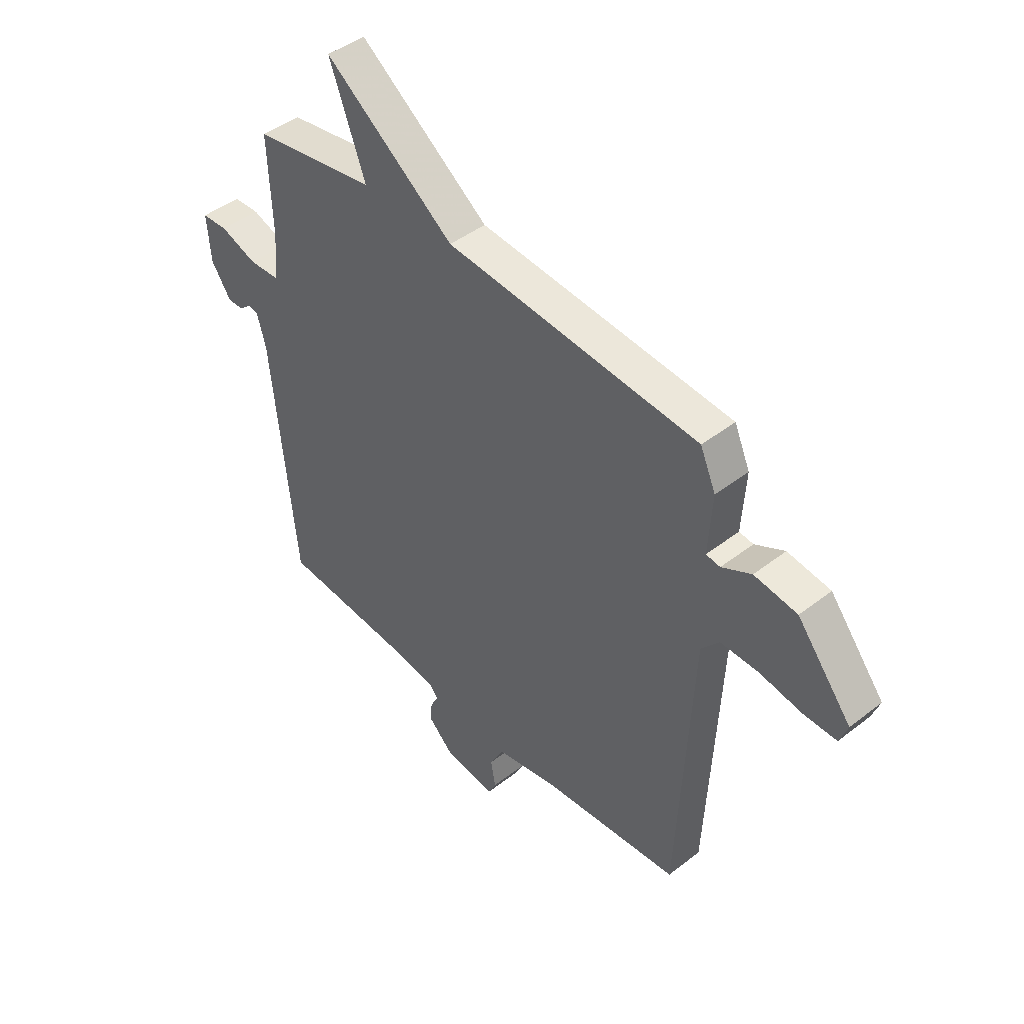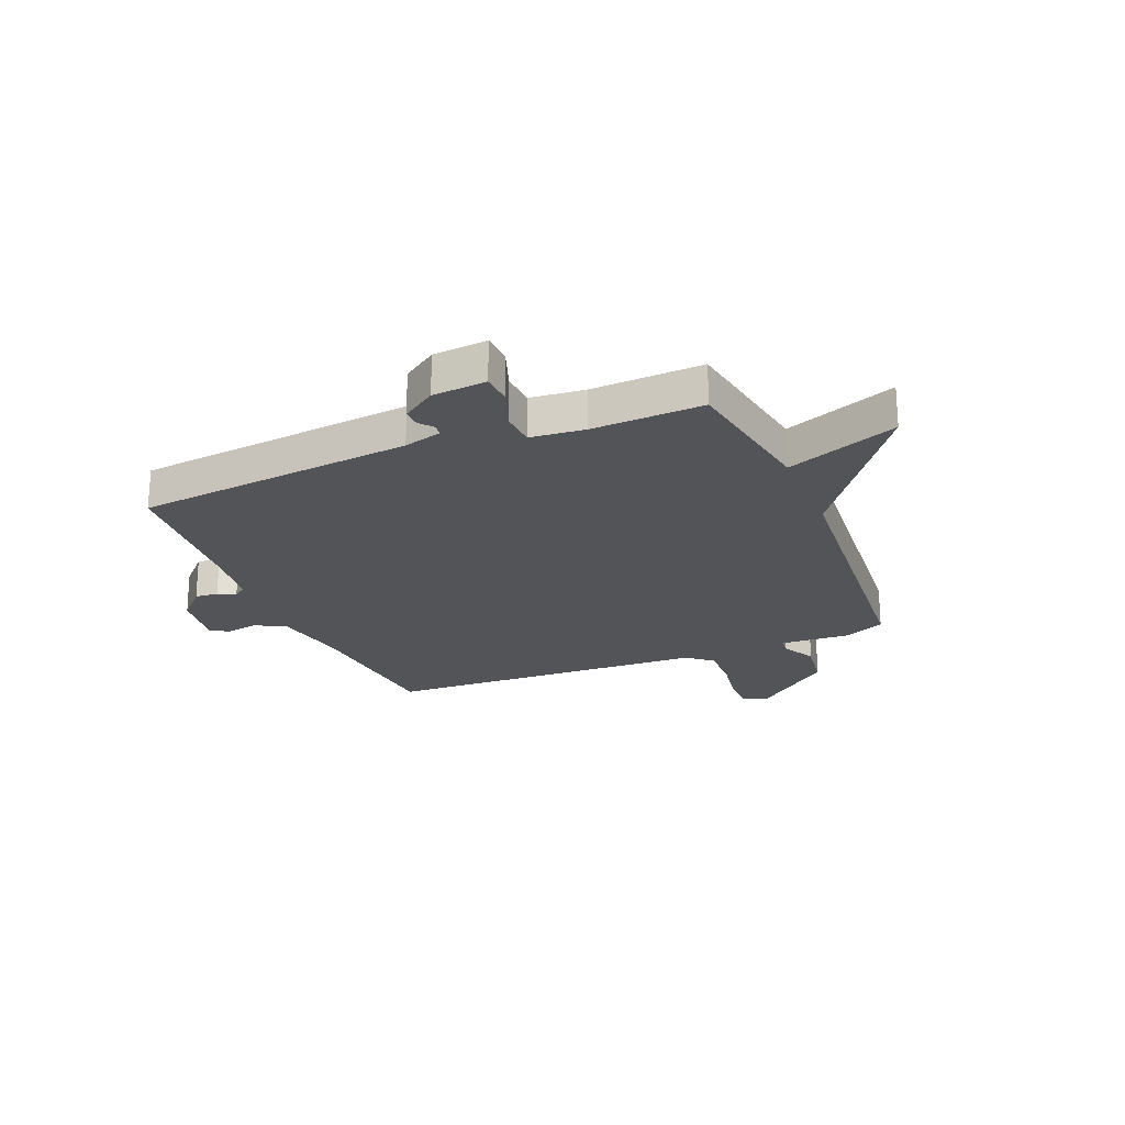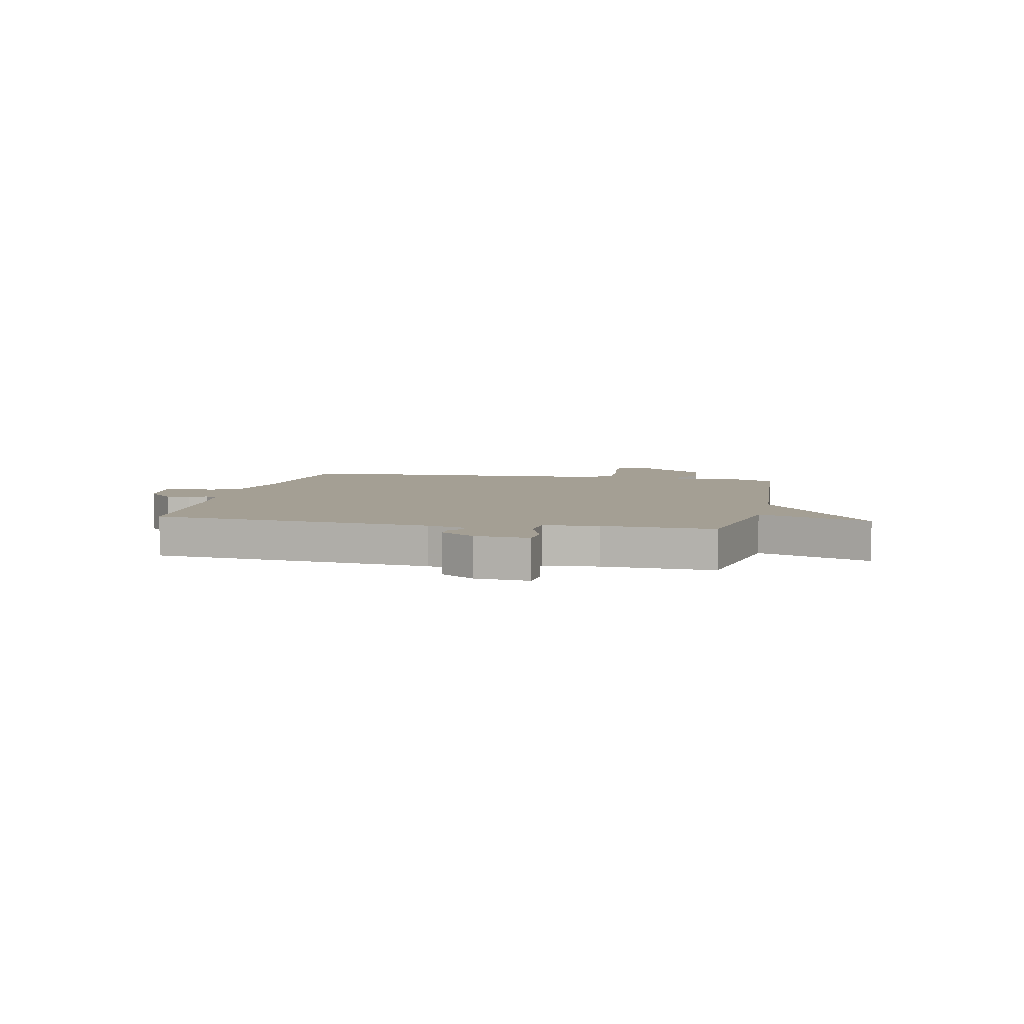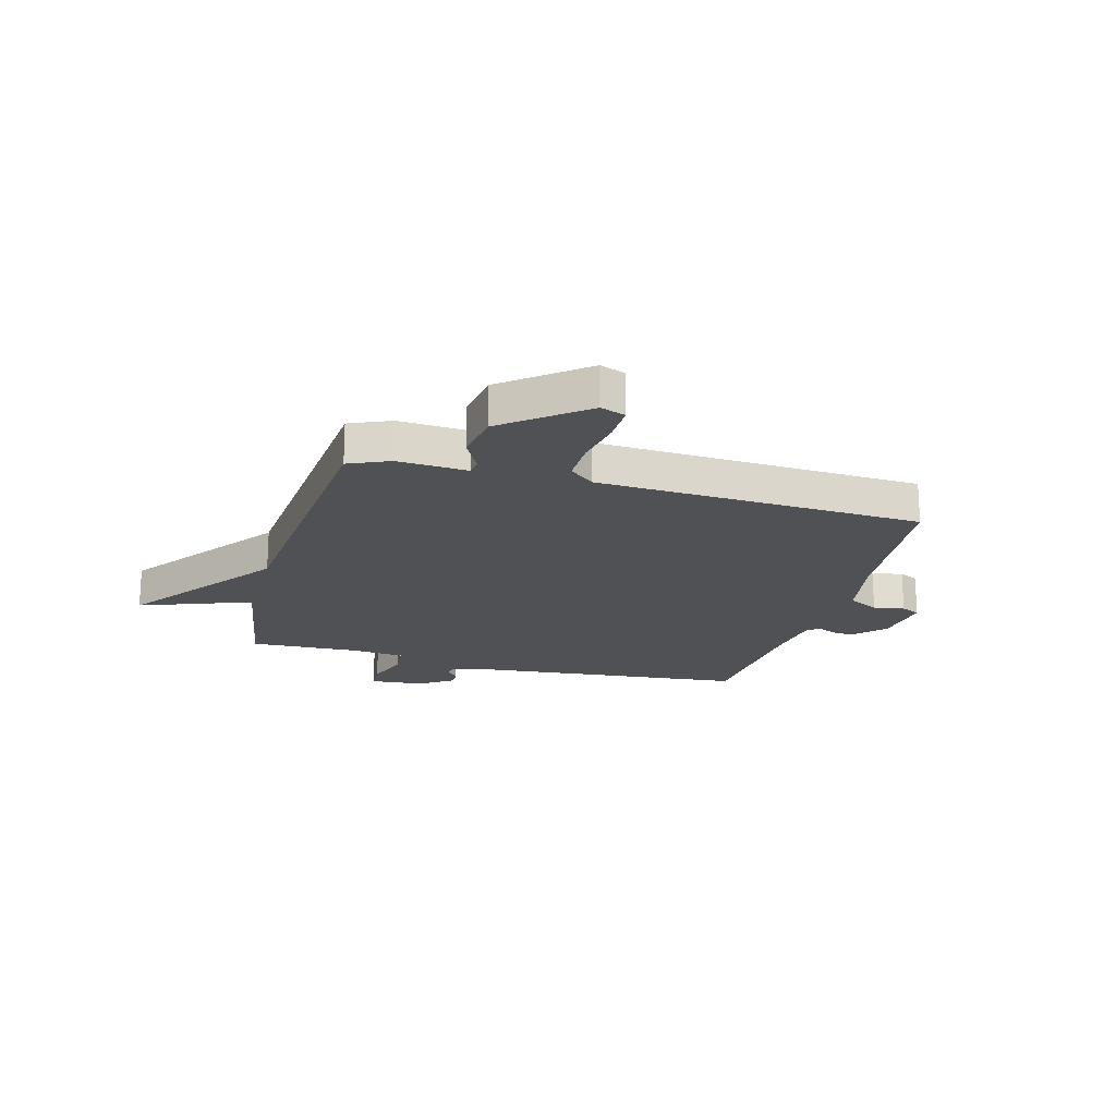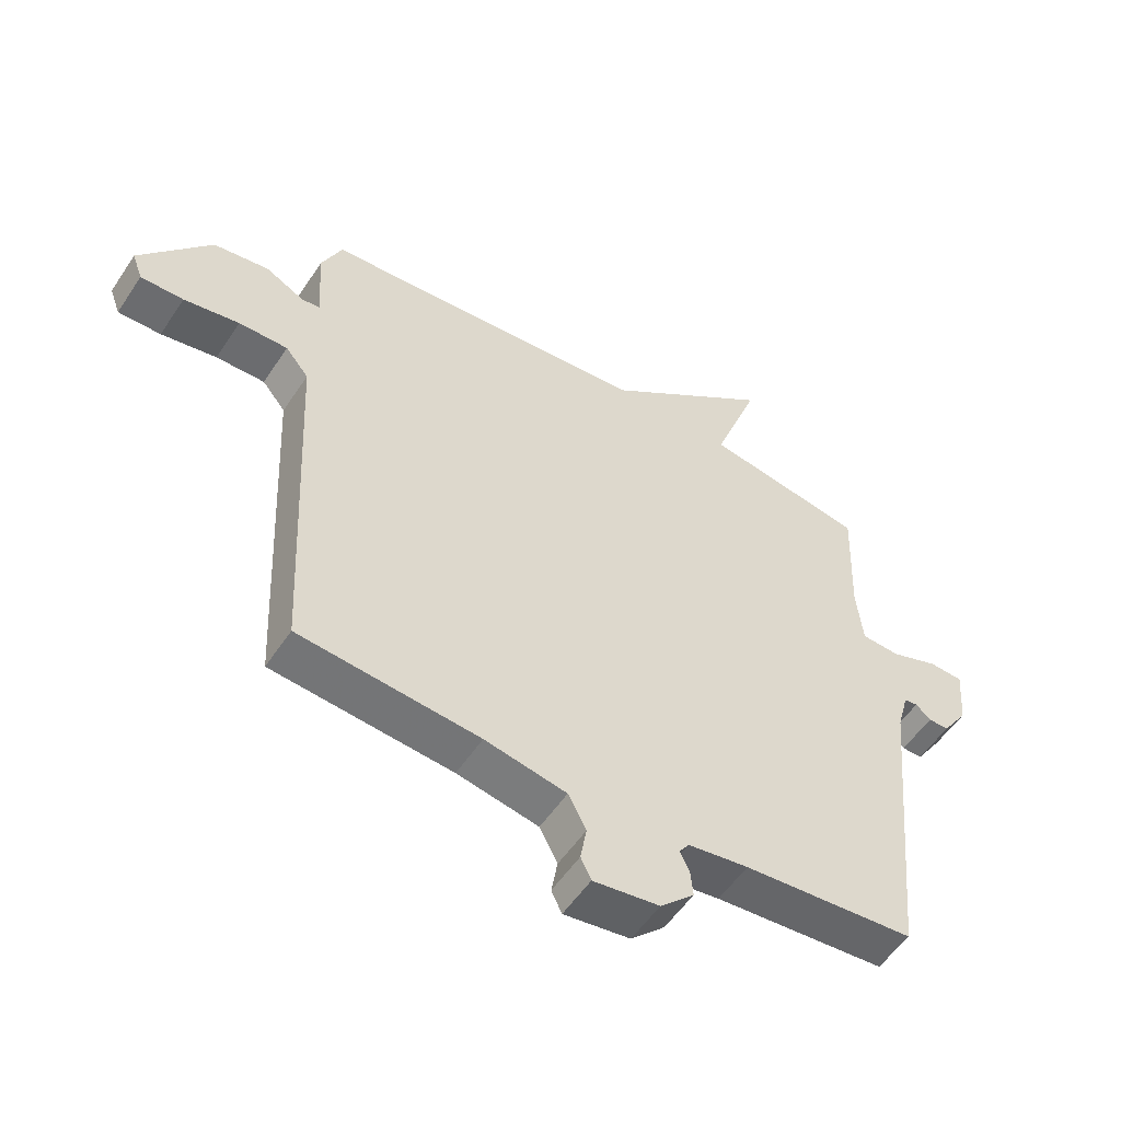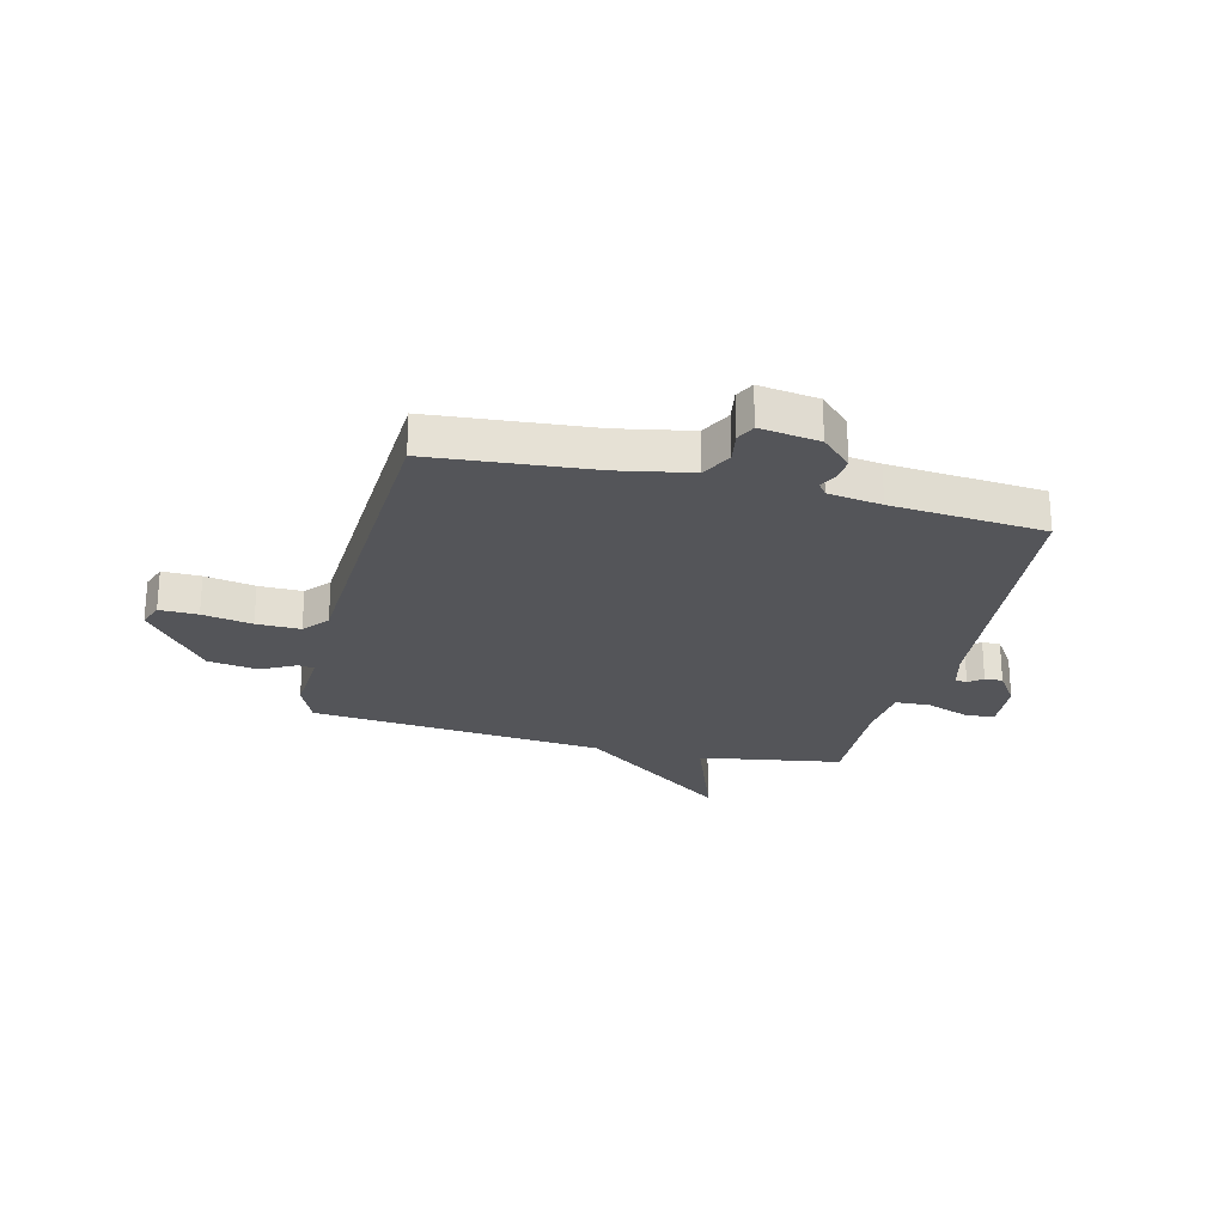
<metadata>
{"format":"obj","ext":"obj","renderer":"f3d","projection":"perspective","resolution":1024,"background":"white","views":[{"elev":44.6,"azim":47.8,"up":"+Z"},{"elev":-22.9,"azim":-67.4,"up":"+Y"},{"elev":5.6,"azim":-77.8,"up":"+Y"},{"elev":-19.6,"azim":74.6,"up":"+Y"},{"elev":-54.1,"azim":147.1,"up":"+Z"},{"elev":-24.8,"azim":165.9,"up":"+Y"}]}
</metadata>
<code>
v -0.5 0.07 -0.5
v -0.55 0.07 0.009
v -0.569 0.07 0.078
v -0.591 0.07 0.081
v -0.616 0.07 0.06
v -0.649 0.07 0.059
v -0.691 0.07 0.121
v -0.699 0.07 0.22
v -0.644 0.07 0.223
v -0.566 0.07 0.195
v -0.502 0.07 0.198
v -0.492 0.07 0.297
v -0.5 0.07 0.5
v -0.238 0.07 0.544
v -0.314 0.07 0.748
v -0.038 0.07 0.544
v 0.5 0.07 0.5
v 0.533 0.07 0.425
v 0.525 0.07 0.297
v 0.555 0.07 0.293
v 0.618 0.07 0.326
v 0.709 0.07 0.313
v 0.825 0.07 0.168
v 0.808 0.07 0.122
v 0.738 0.07 0.123
v 0.647 0.07 0.139
v 0.567 0.07 0.14
v 0.529 0.07 0.094
v 0.5 0.07 -0.5
v 0.207 0.07 -0.527
v 0.074 0.07 -0.553
v 0.045 0.07 -0.609
v 0.055 0.07 -0.666
v 0.038 0.07 -0.701
v -0.07 0.07 -0.686
v -0.125 0.07 -0.633
v -0.121 0.07 -0.591
v -0.105 0.07 -0.559
v -0.122 0.07 -0.536
v -0.22 0.07 -0.522
v -0.5 0 -0.5
v -0.55 0 0.009
v -0.569 0 0.078
v -0.591 0 0.081
v -0.616 0 0.06
v -0.649 0 0.059
v -0.691 0 0.121
v -0.699 0 0.22
v -0.644 0 0.223
v -0.566 0 0.195
v -0.502 0 0.198
v -0.492 0 0.297
v -0.5 0 0.5
v -0.238 0 0.544
v -0.314 0 0.748
v -0.038 0 0.544
v 0.5 0 0.5
v 0.533 0 0.425
v 0.525 0 0.297
v 0.555 0 0.293
v 0.618 0 0.326
v 0.709 0 0.313
v 0.825 0 0.168
v 0.808 0 0.122
v 0.738 0 0.123
v 0.647 0 0.139
v 0.567 0 0.14
v 0.529 0 0.094
v 0.5 0 -0.5
v 0.207 0 -0.527
v 0.074 0 -0.553
v 0.045 0 -0.609
v 0.055 0 -0.666
v 0.038 0 -0.701
v -0.07 0 -0.686
v -0.125 0 -0.633
v -0.121 0 -0.591
v -0.105 0 -0.559
v -0.122 0 -0.536
v -0.22 0 -0.522
f 36 37 38
f 35 36 38
f 34 35 38
f 33 34 38
f 32 33 38
f 31 32 38 39
f 30 31 39 40
f 40 1 2
f 30 40 2
f 29 30 2
f 28 29 2
f 24 25 26
f 23 24 26
f 22 23 26
f 21 22 26
f 20 21 26
f 19 20 26 27
f 16 17 18 19
f 28 2 3
f 27 28 3
f 19 27 3
f 16 19 3
f 12 13 14
f 11 12 14
f 8 9 10
f 7 8 10
f 6 7 10
f 5 6 10
f 4 5 10
f 4 10 11
f 3 4 11 14
f 14 15 16
f 3 14 16
f 78 77 76
f 78 76 75
f 78 75 74
f 78 74 73
f 78 73 72
f 79 78 72 71
f 80 79 71 70
f 42 41 80
f 42 80 70
f 42 70 69
f 42 69 68
f 66 65 64
f 66 64 63
f 66 63 62
f 66 62 61
f 66 61 60
f 67 66 60 59
f 59 58 57 56
f 43 42 68
f 43 68 67
f 43 67 59
f 43 59 56
f 54 53 52
f 54 52 51
f 50 49 48
f 50 48 47
f 50 47 46
f 50 46 45
f 50 45 44
f 51 50 44
f 54 51 44 43
f 56 55 54
f 56 54 43
f 1 41 42 2
f 2 42 43 3
f 3 43 44 4
f 4 44 45 5
f 5 45 46 6
f 6 46 47 7
f 7 47 48 8
f 8 48 49 9
f 9 49 50 10
f 10 50 51 11
f 11 51 52 12
f 12 52 53 13
f 13 53 54 14
f 14 54 55 15
f 15 55 56 16
f 16 56 57 17
f 17 57 58 18
f 18 58 59 19
f 19 59 60 20
f 20 60 61 21
f 21 61 62 22
f 22 62 63 23
f 23 63 64 24
f 24 64 65 25
f 25 65 66 26
f 26 66 67 27
f 27 67 68 28
f 28 68 69 29
f 29 69 70 30
f 30 70 71 31
f 31 71 72 32
f 32 72 73 33
f 33 73 74 34
f 34 74 75 35
f 35 75 76 36
f 36 76 77 37
f 37 77 78 38
f 38 78 79 39
f 39 79 80 40
f 40 80 41 1

</code>
